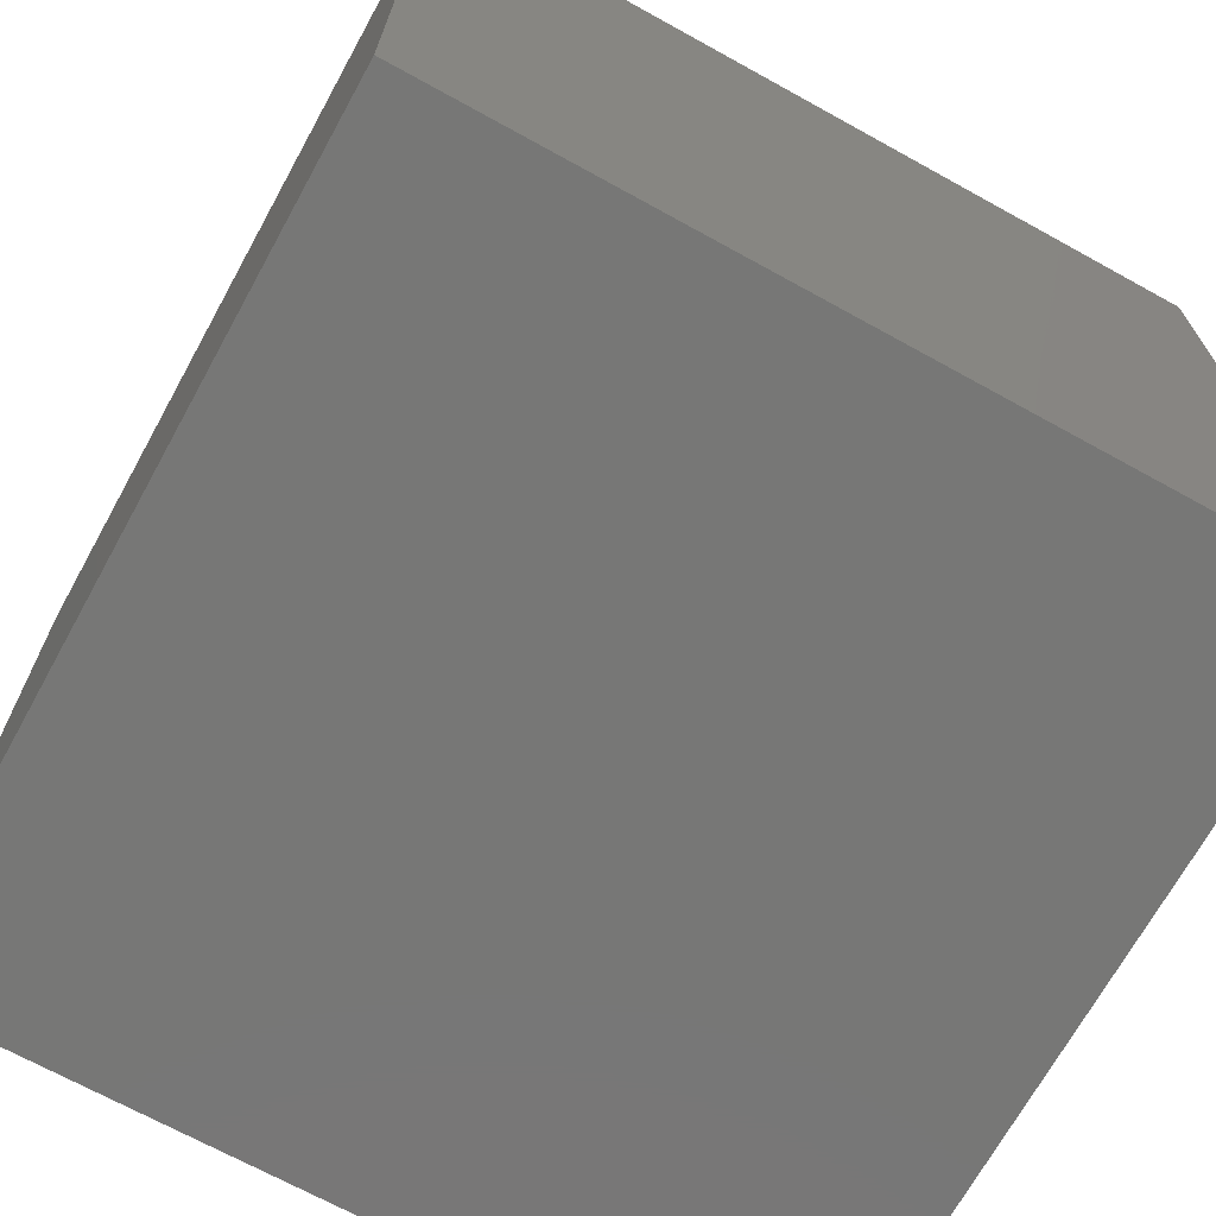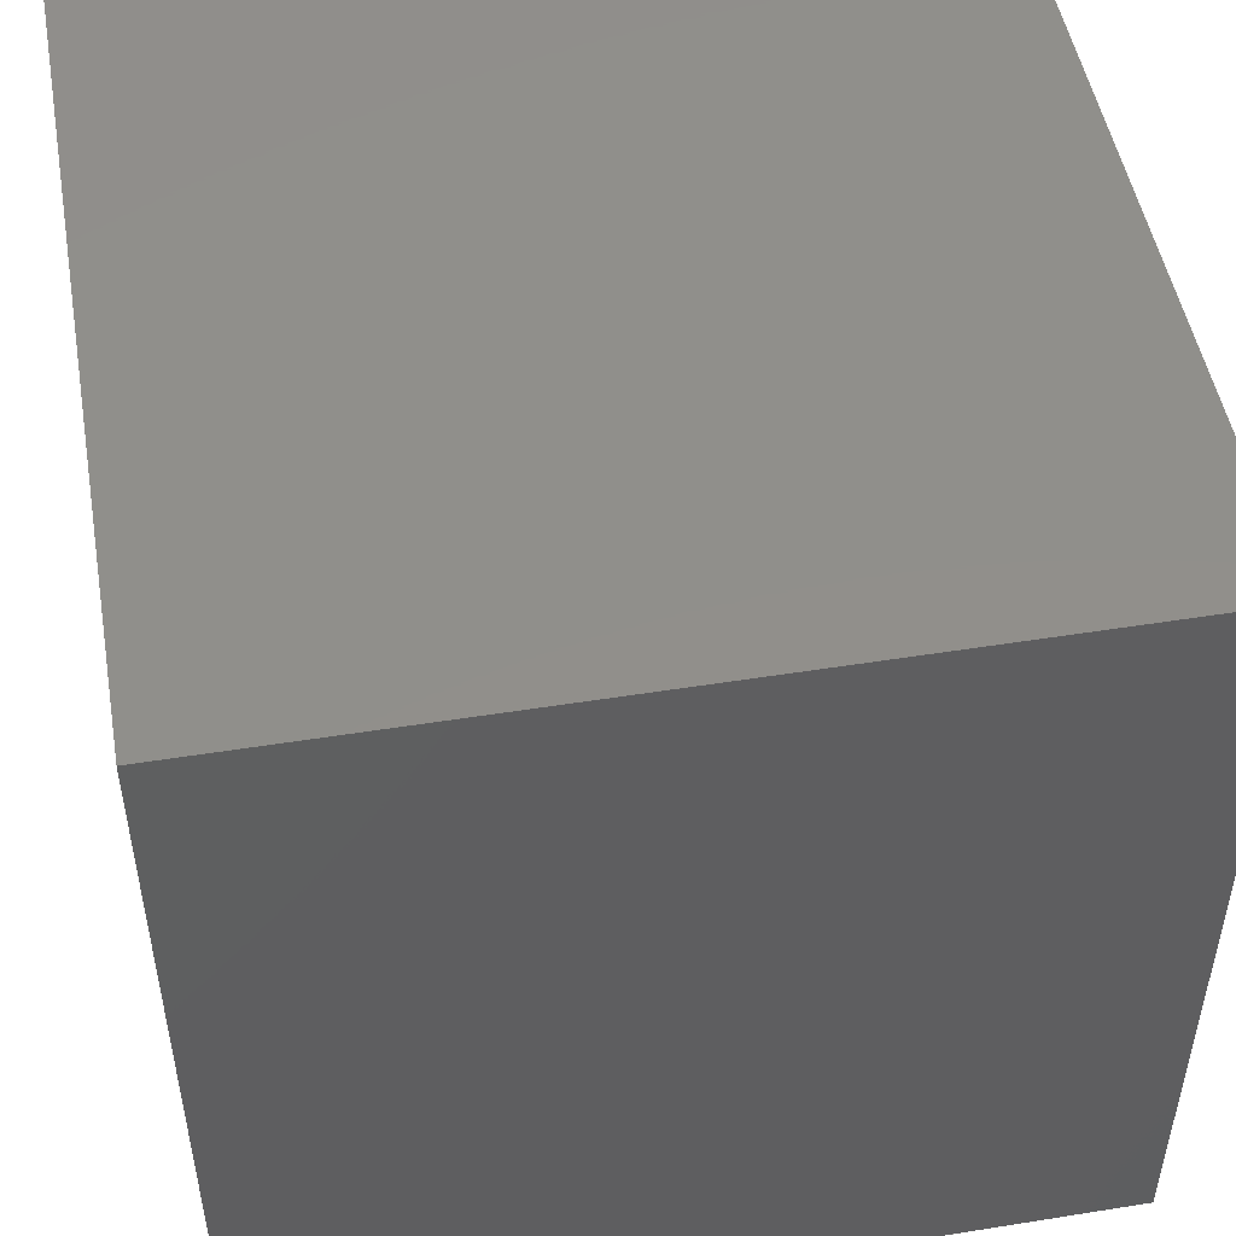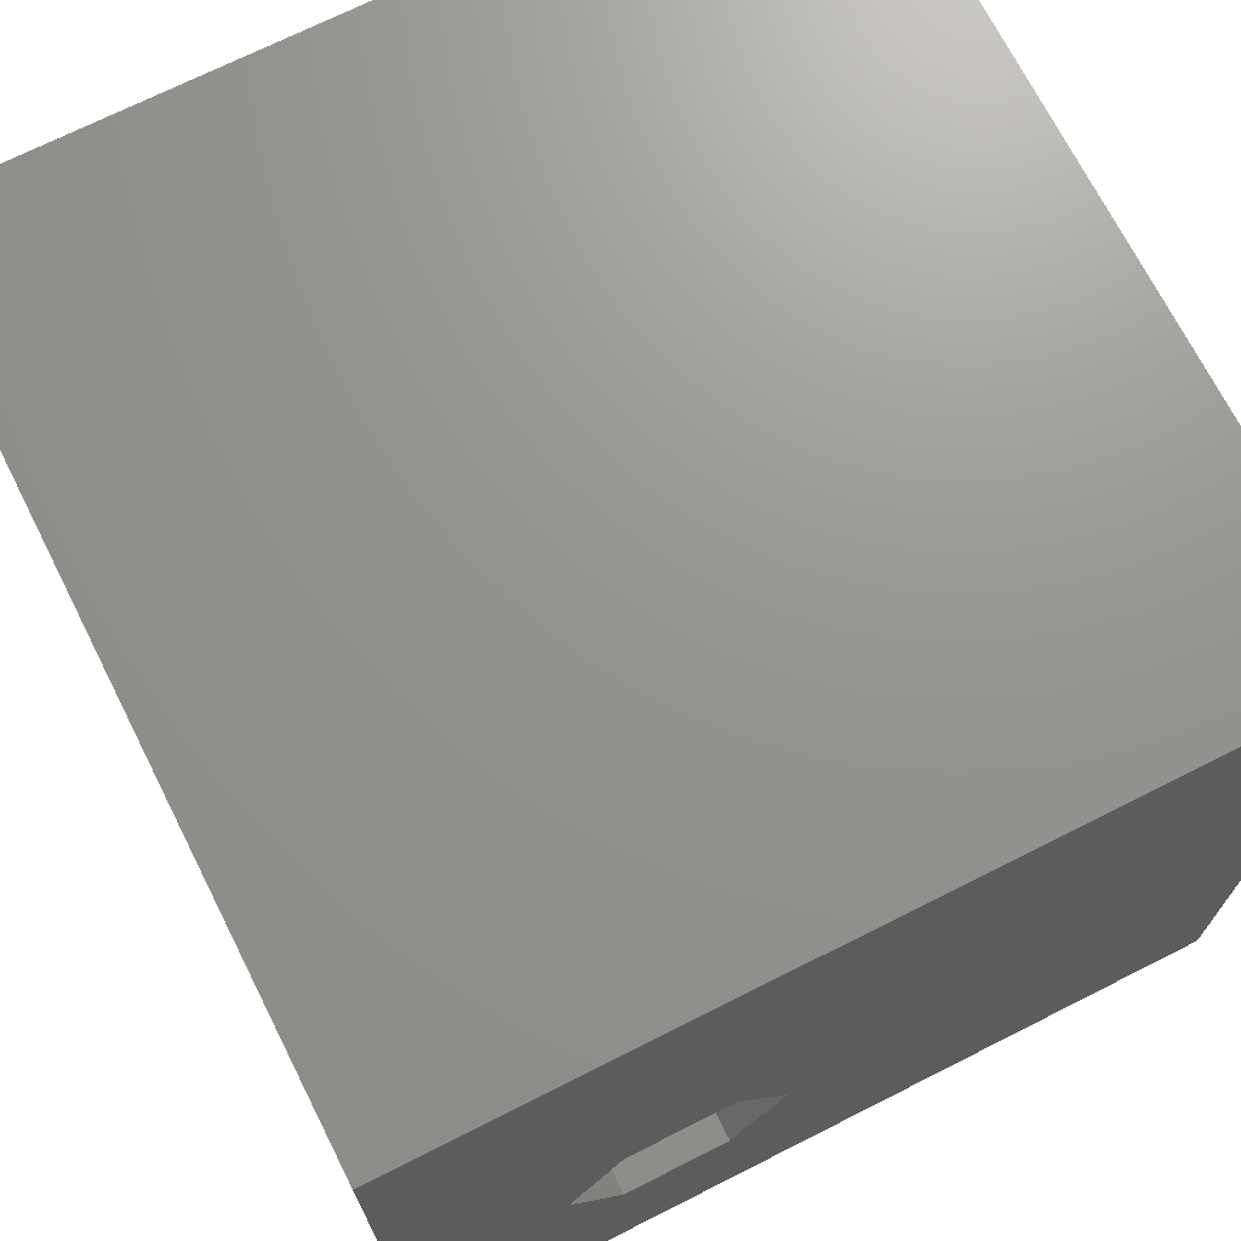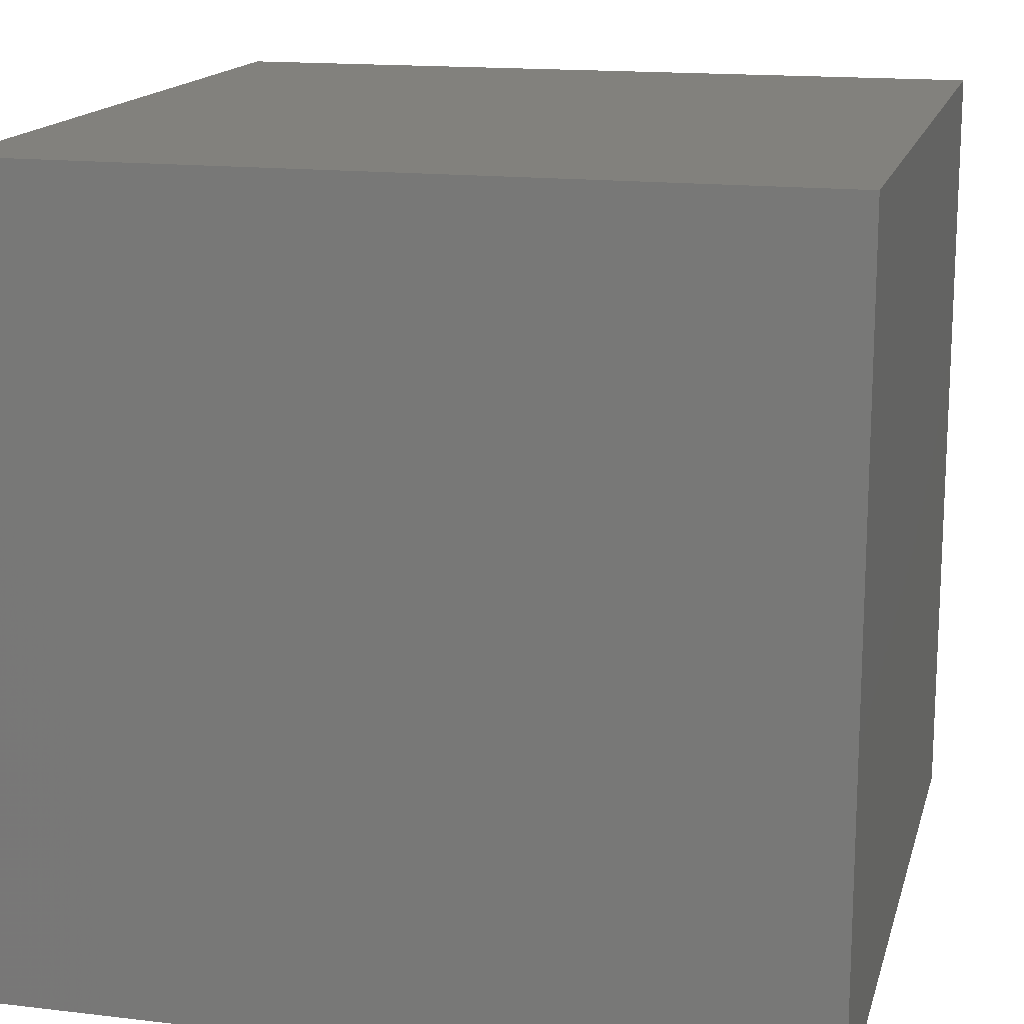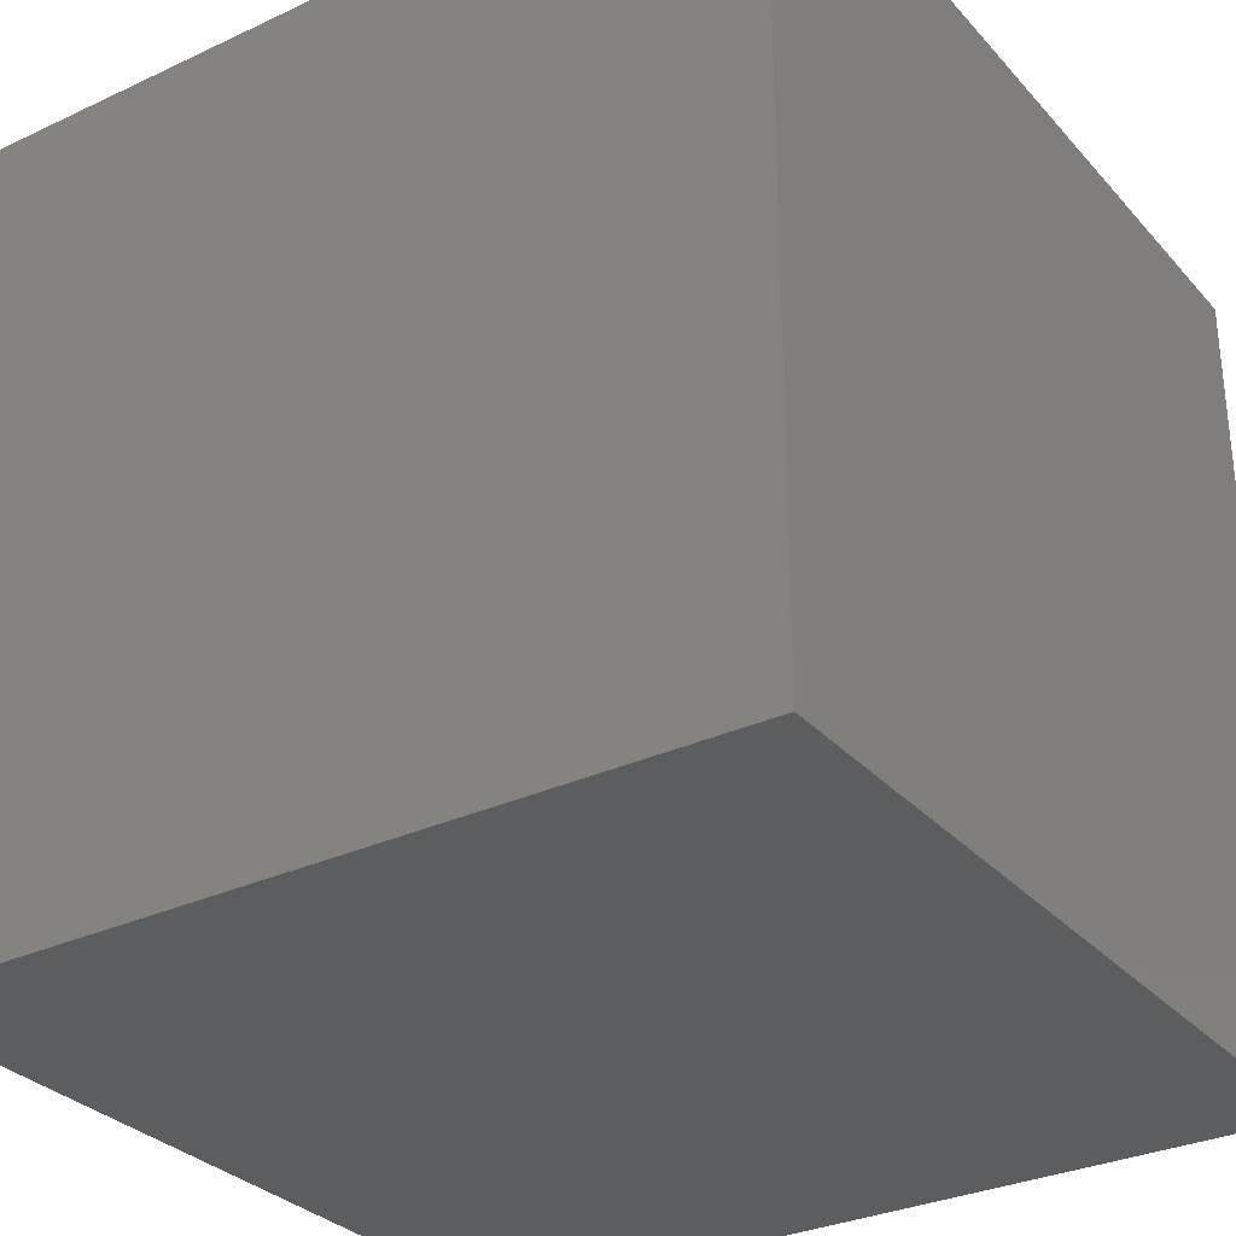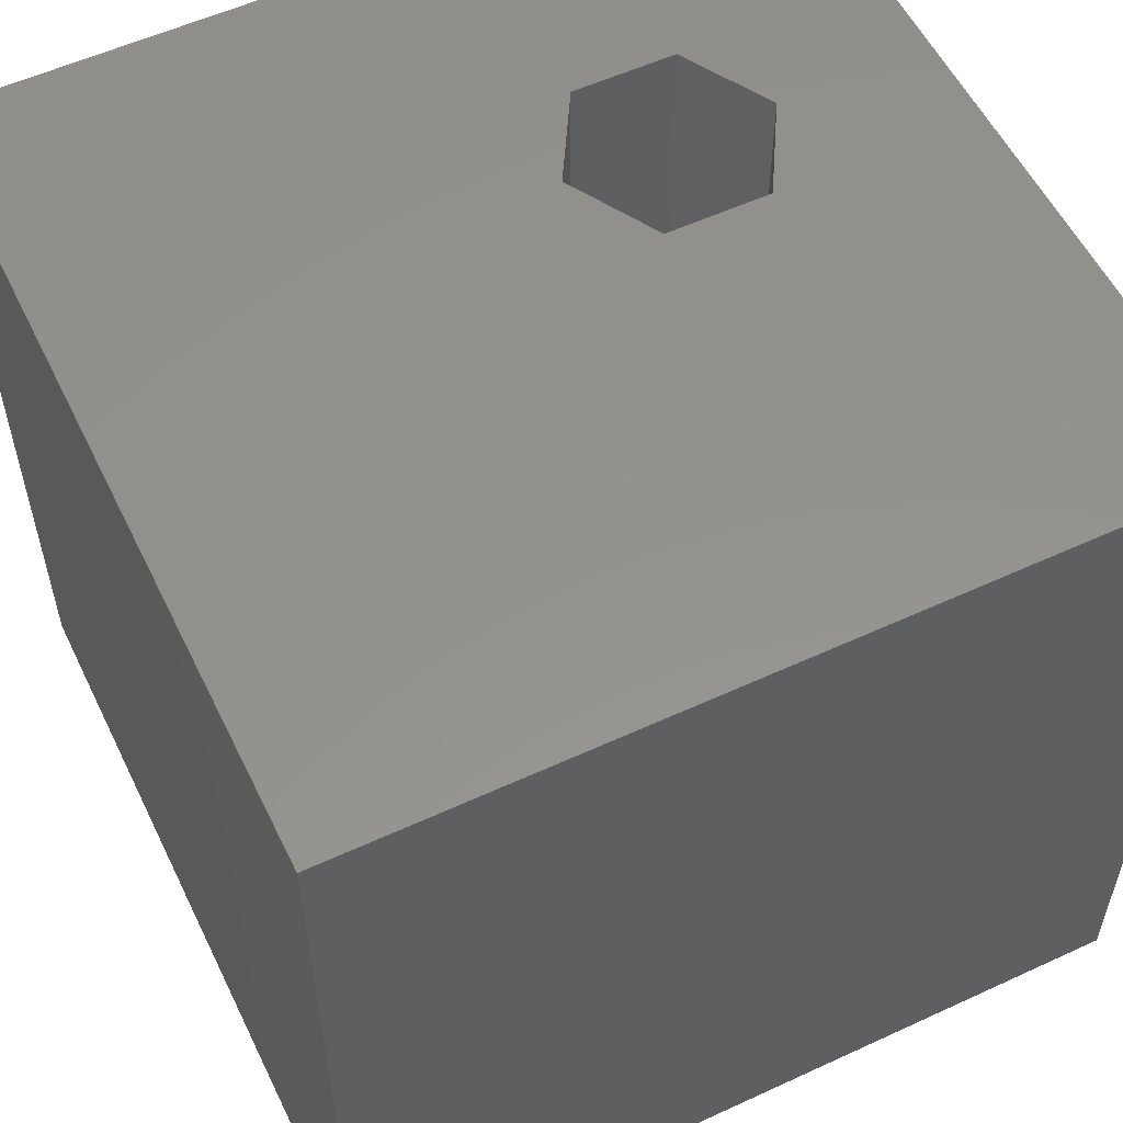
<metadata>
{"format":"stl","ext":"stl","renderer":"f3d","projection":"perspective","resolution":1024,"background":"white","views":[{"elev":-69.7,"azim":-118.9,"up":"+Y"},{"elev":49.8,"azim":80.0,"up":"+Y"},{"elev":70.8,"azim":-26.8,"up":"+Y"},{"elev":15.6,"azim":104.0,"up":"+Y"},{"elev":-30.9,"azim":-146.2,"up":"+Y"},{"elev":56.0,"azim":154.2,"up":"+Z"}]}
</metadata>
<code>
# stl→obj: 20 verts, 36 faces
v 0 10 10
v 0 10 0
v 0 0 10
v 0 0 0
v 10 0 10
v 3.772 2.685 10
v 2.514 2.685 10
v 1.886 3.774 10
v 2.514 4.863 10
v 10 10 10
v 3.772 4.863 10
v 4.401 3.774 10
v 10 10 0
v 10 0 0
v 1.886 3.774 5.767
v 2.514 4.863 5.767
v 3.772 4.863 5.767
v 4.401 3.774 5.767
v 3.772 2.685 5.767
v 2.514 2.685 5.767
f 1 2 3
f 3 2 4
f 3 5 6
f 6 7 3
f 3 7 8
f 3 8 1
f 1 8 9
f 1 9 10
f 10 9 11
f 10 11 5
f 5 11 12
f 5 12 6
f 13 10 14
f 14 10 5
f 2 13 4
f 4 13 14
f 10 13 1
f 1 13 2
f 14 5 4
f 4 5 3
f 15 16 8
f 8 16 9
f 16 17 9
f 9 17 11
f 17 18 11
f 11 18 12
f 18 19 12
f 12 19 6
f 19 20 6
f 6 20 7
f 20 15 7
f 7 15 8
f 20 19 15
f 15 19 18
f 15 18 16
f 16 18 17

</code>
